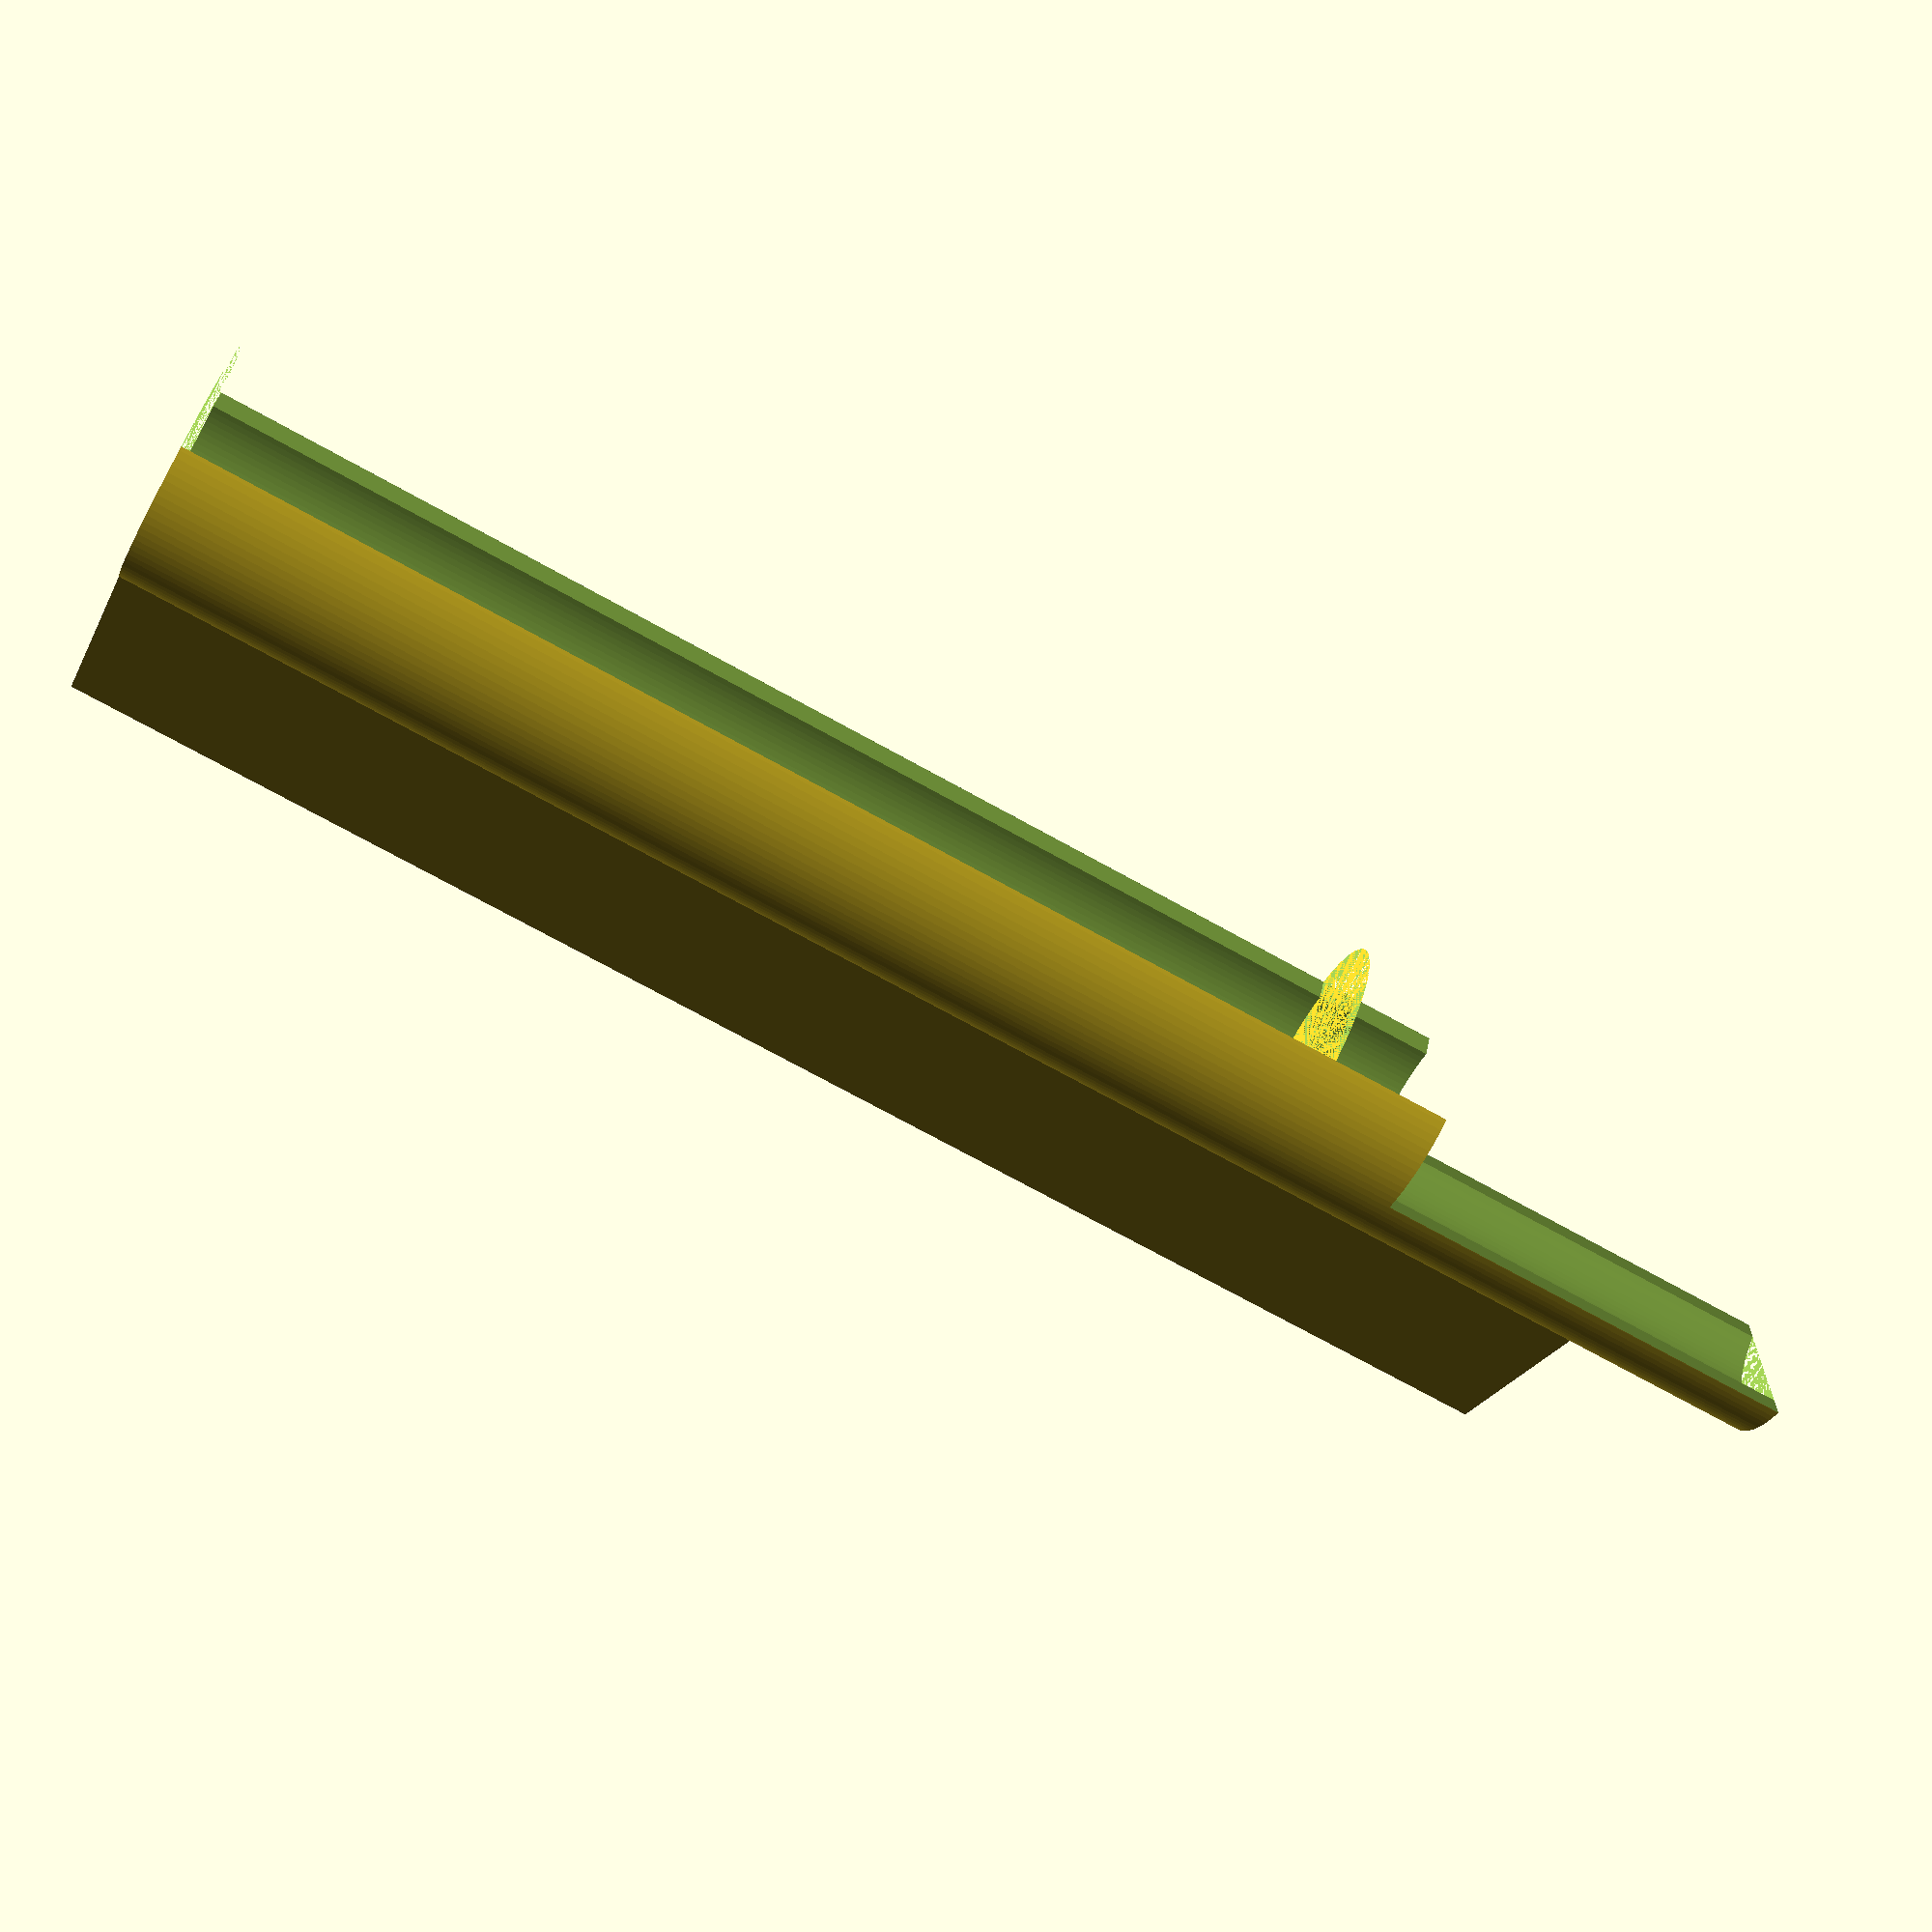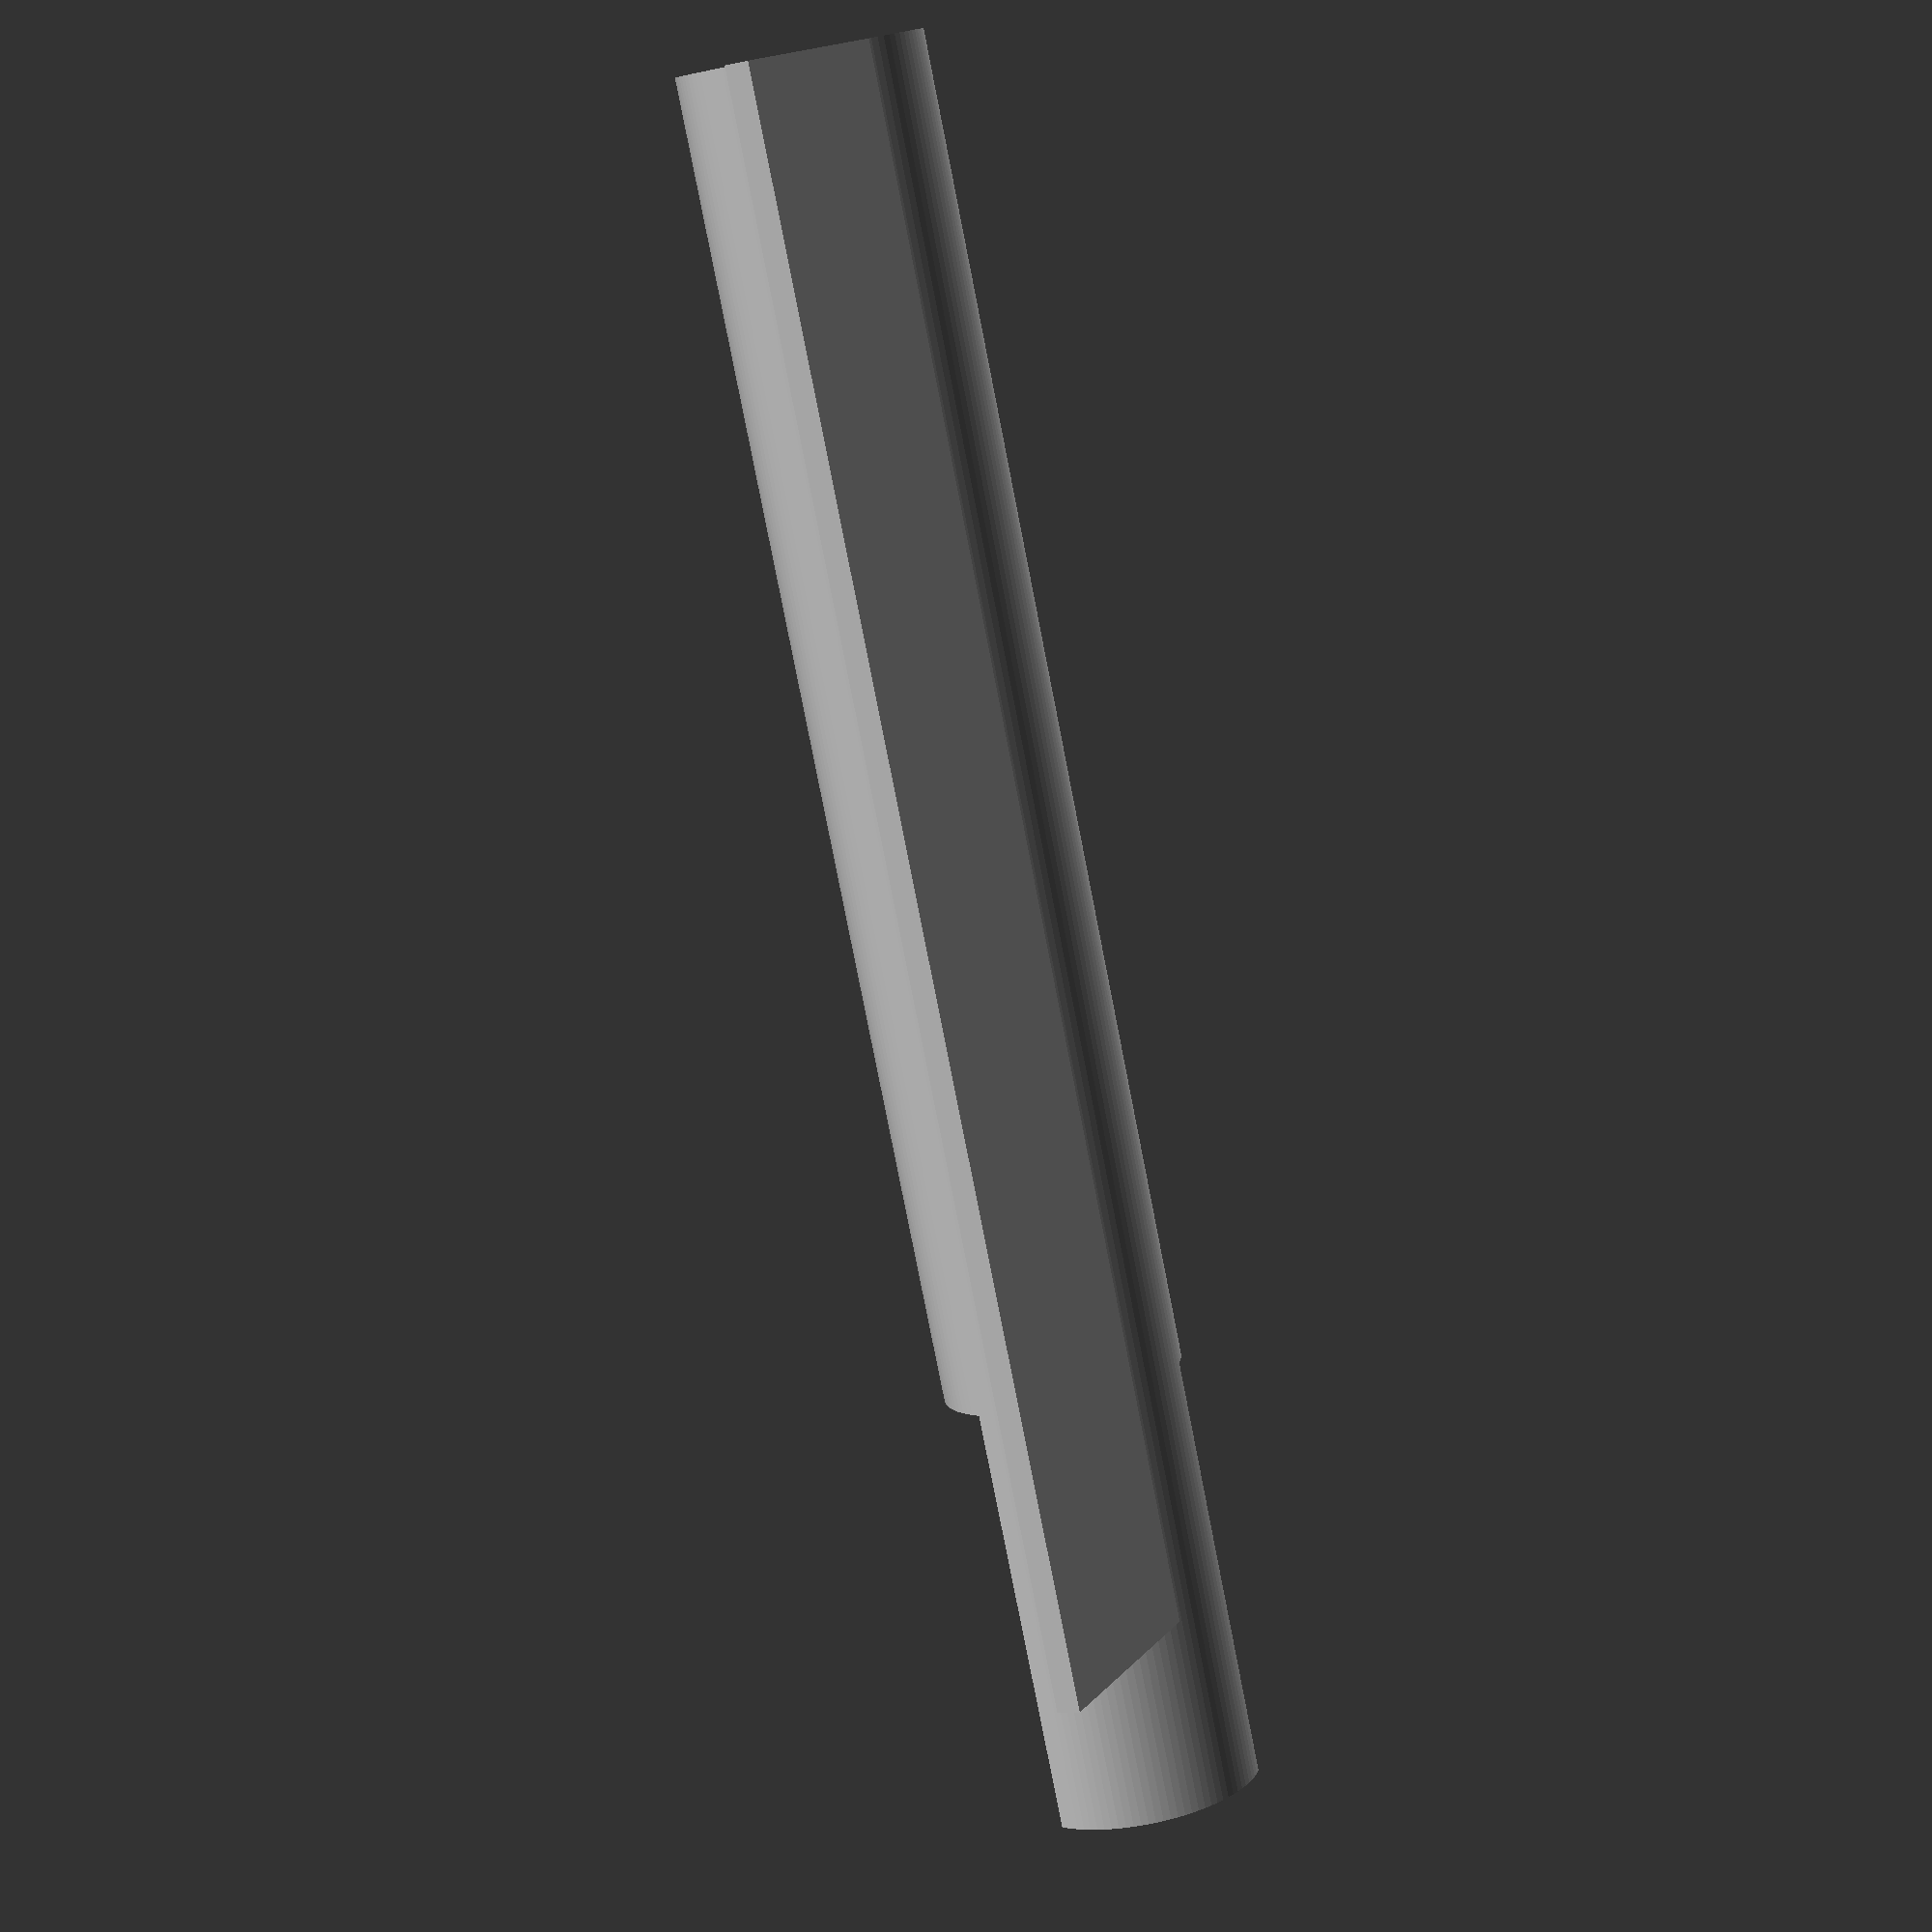
<openscad>
union(){
    translate([0, 0, -90]) {
        difference() {
            cylinder(h = 100, d = 20, $fn = 100);

            cylinder(h = 100, d = 16, $fn = 100);
                
            cube([10, 10, 100]);
            rotate([0, 0, 45]) {
                cube([10, 10, 100]);
            }
        }
    }

    translate([0, 0, 10]) {
        difference() {
            cylinder(h = 46, d = 20, $fn = 100);
            cylinder(h = 46, d = 16, $fn = 100);
            
            cube([10, 10, 20]);
            rotate([0, 0, 45]) {
                cube([10, 10, 20]);
            }
            
            translate([6.2, -7.8, 10]){    
                rotate([0, 0, 67.5]) {
                    cube([17.4, 17.4, 46]);
                }
            }
            
            translate([9.2, -9.05, 10]){    
                rotate([0, 0, 67.5]) {
                    cube([17.4, 17.4, 46]);
                }
            }
            
            translate([4.2, -7, 10]){    
                rotate([0, 0, 67.5]) {
                    cube([17.4, 17.4, 46]);
                }
            }
        }
    }
    
    translate([-2.5, -16, -25]) {
        rotate([0, 0, 110]) {
            cube([20, 2, 130], center = true);
        }
    }
}
</openscad>
<views>
elev=72.5 azim=245.5 roll=241.0 proj=p view=solid
elev=259.4 azim=173.3 roll=348.9 proj=p view=wireframe
</views>
